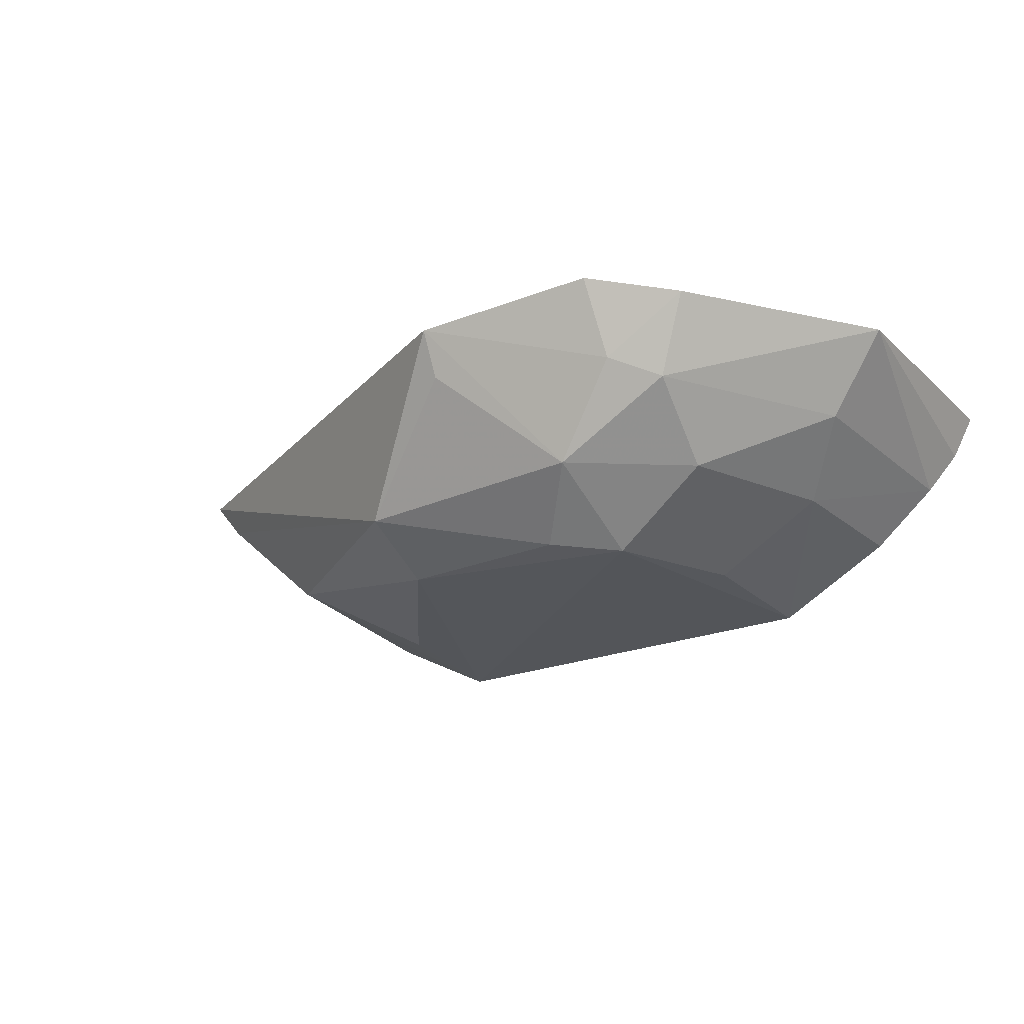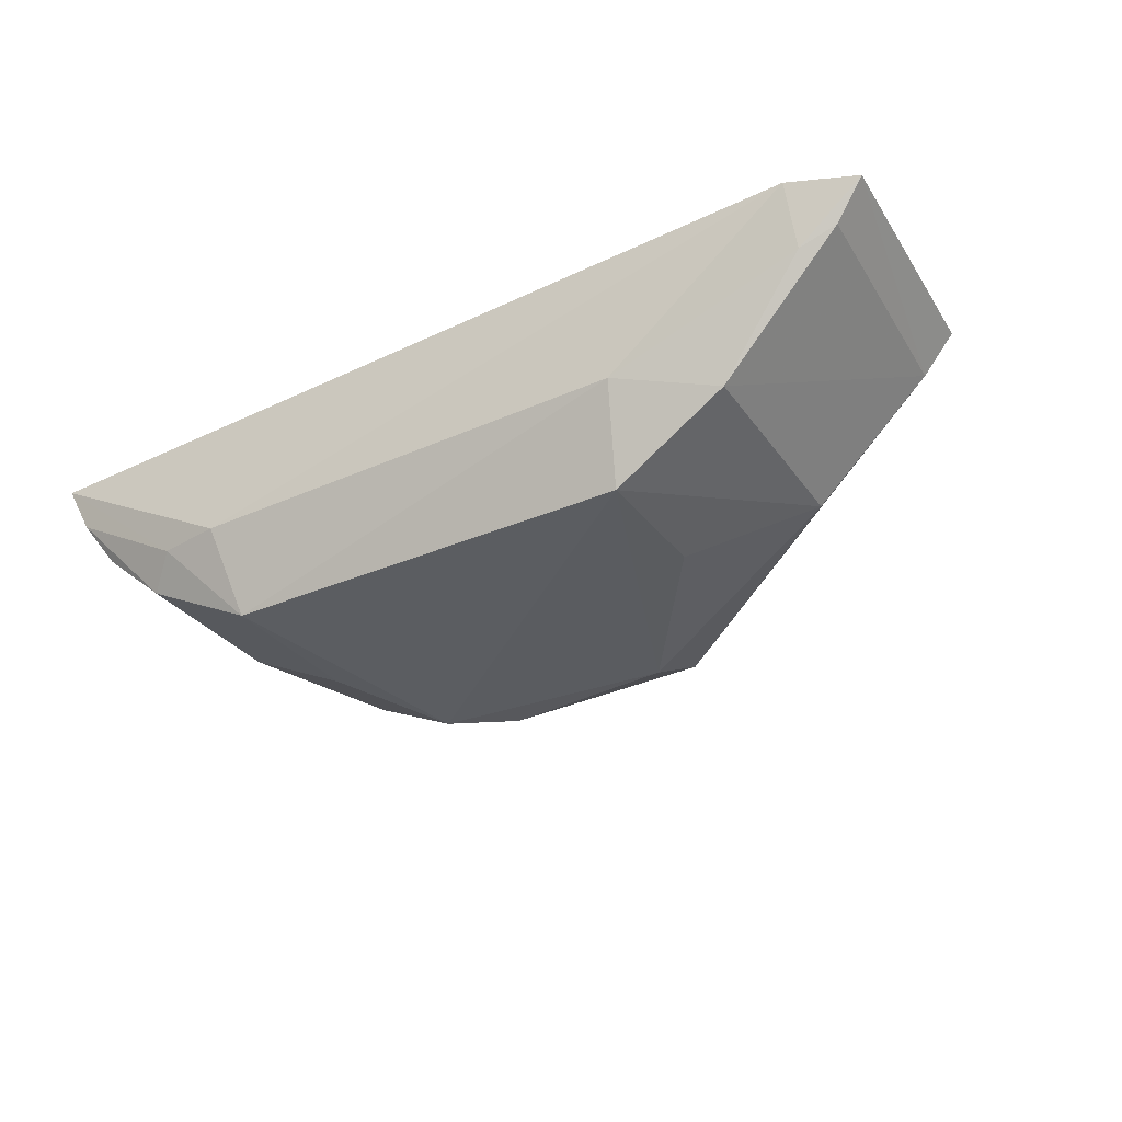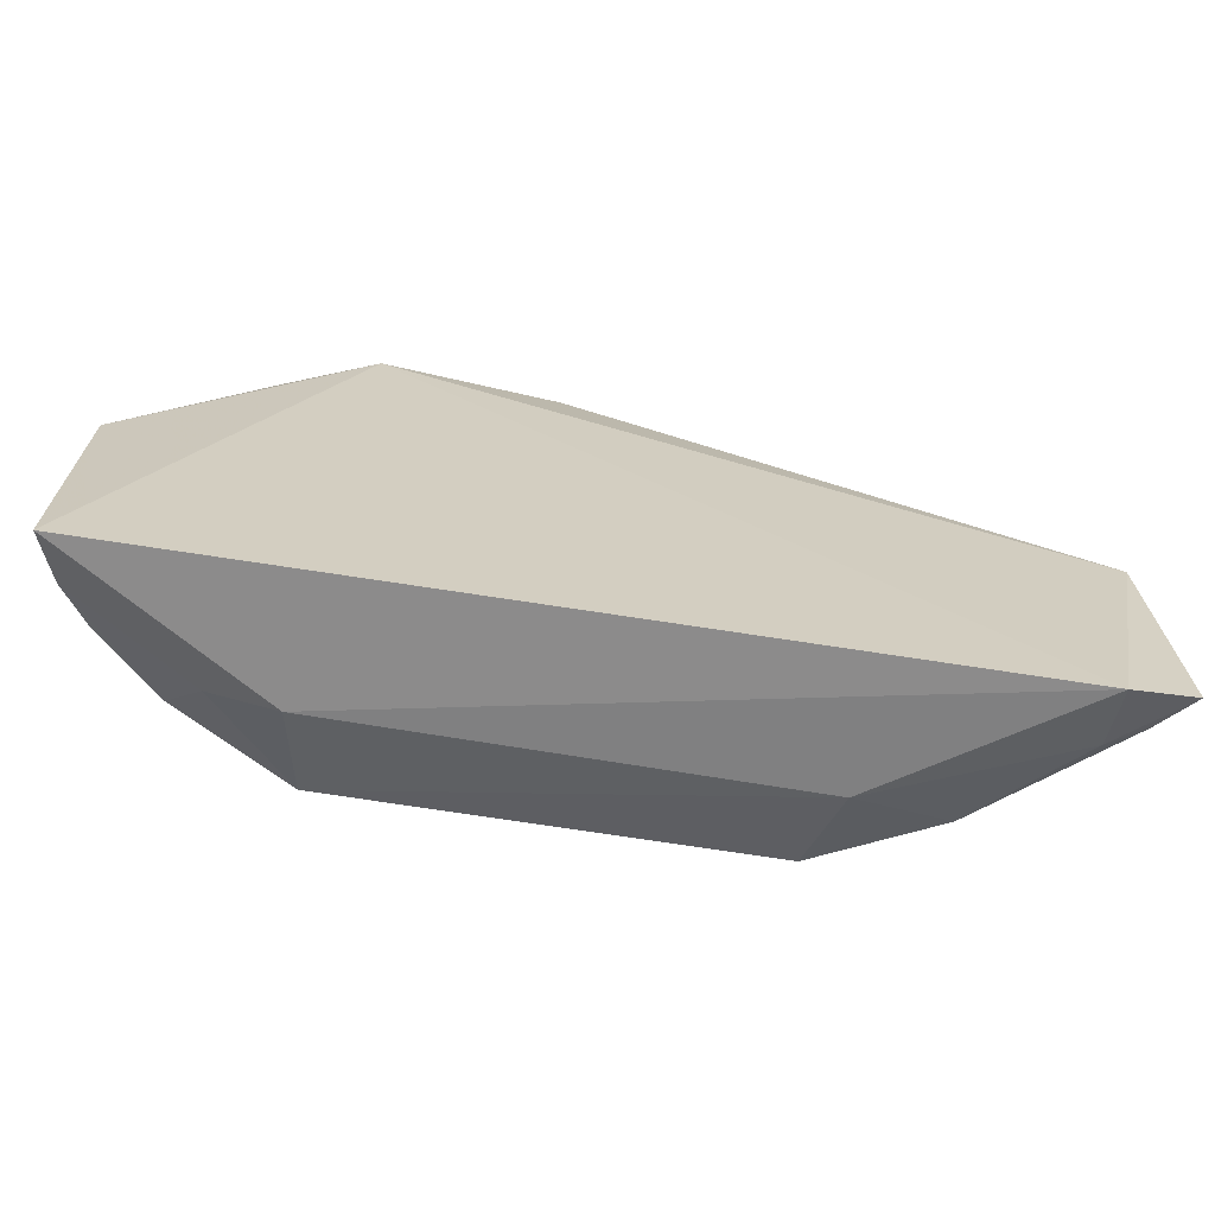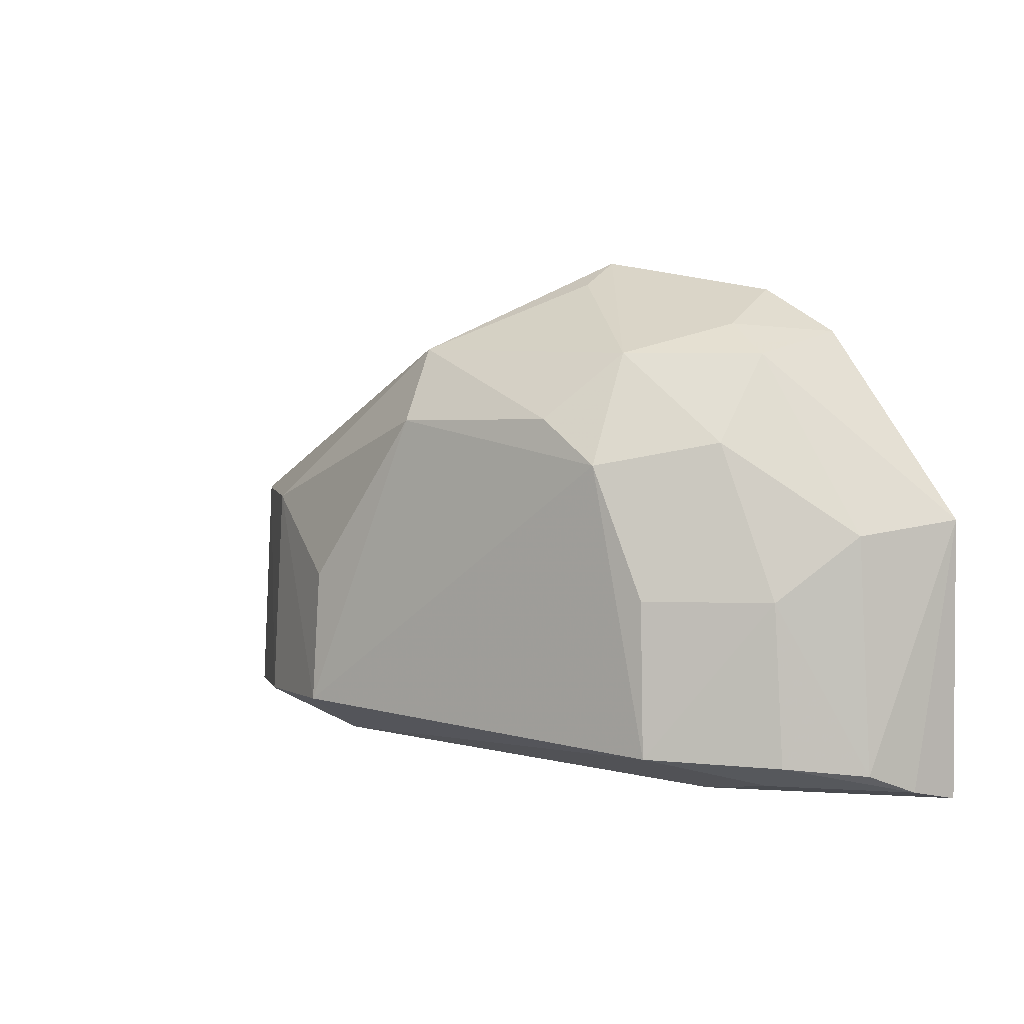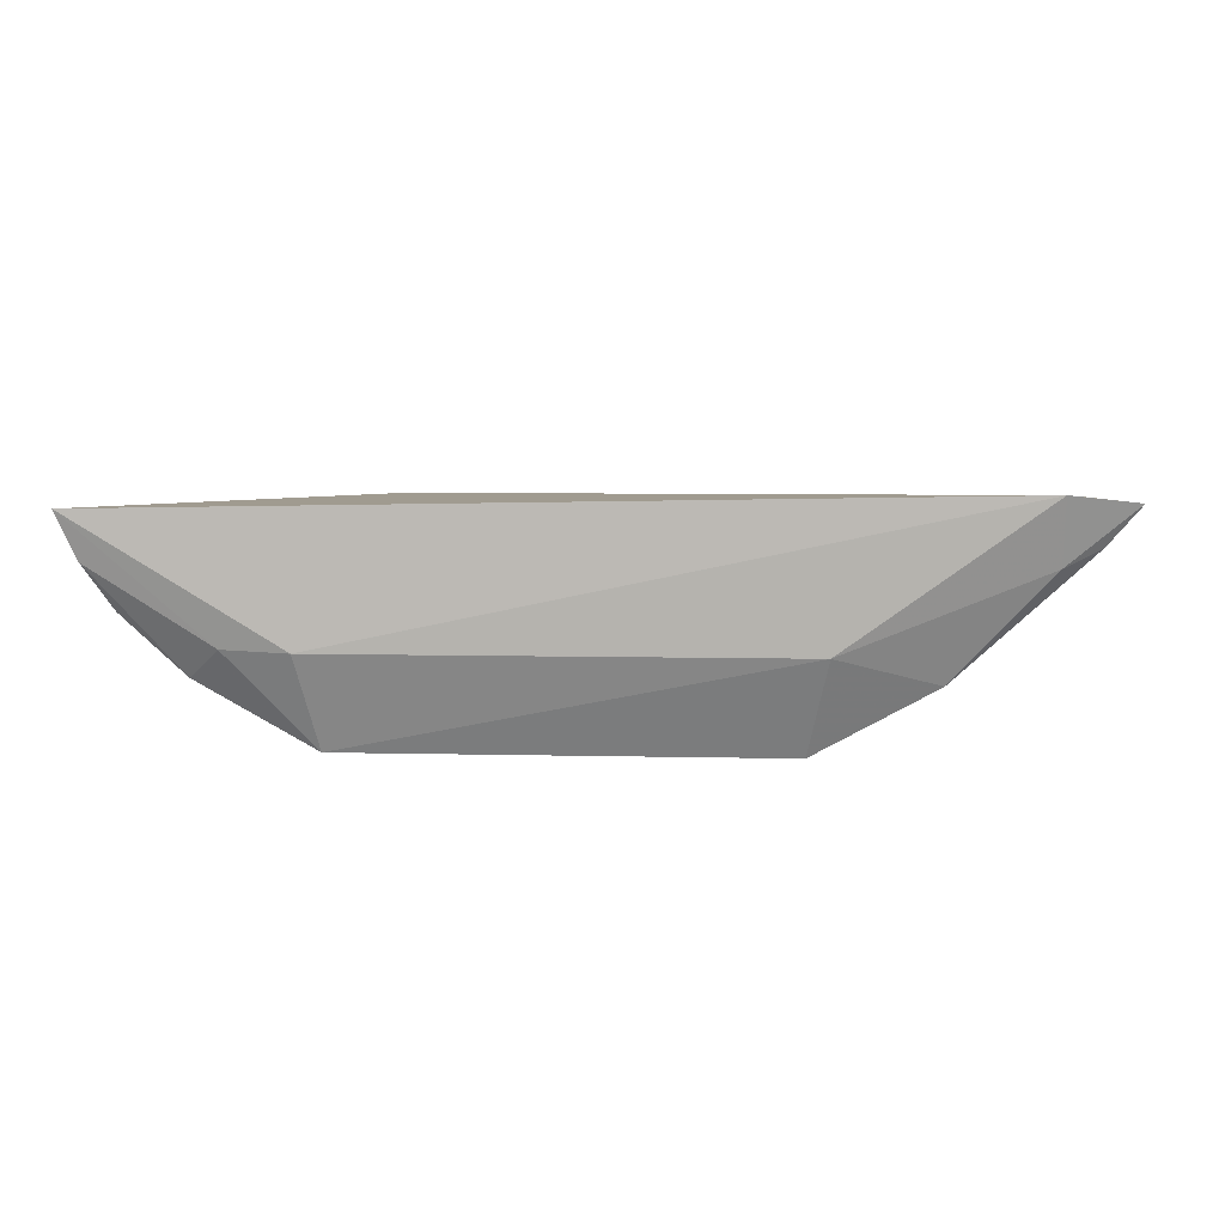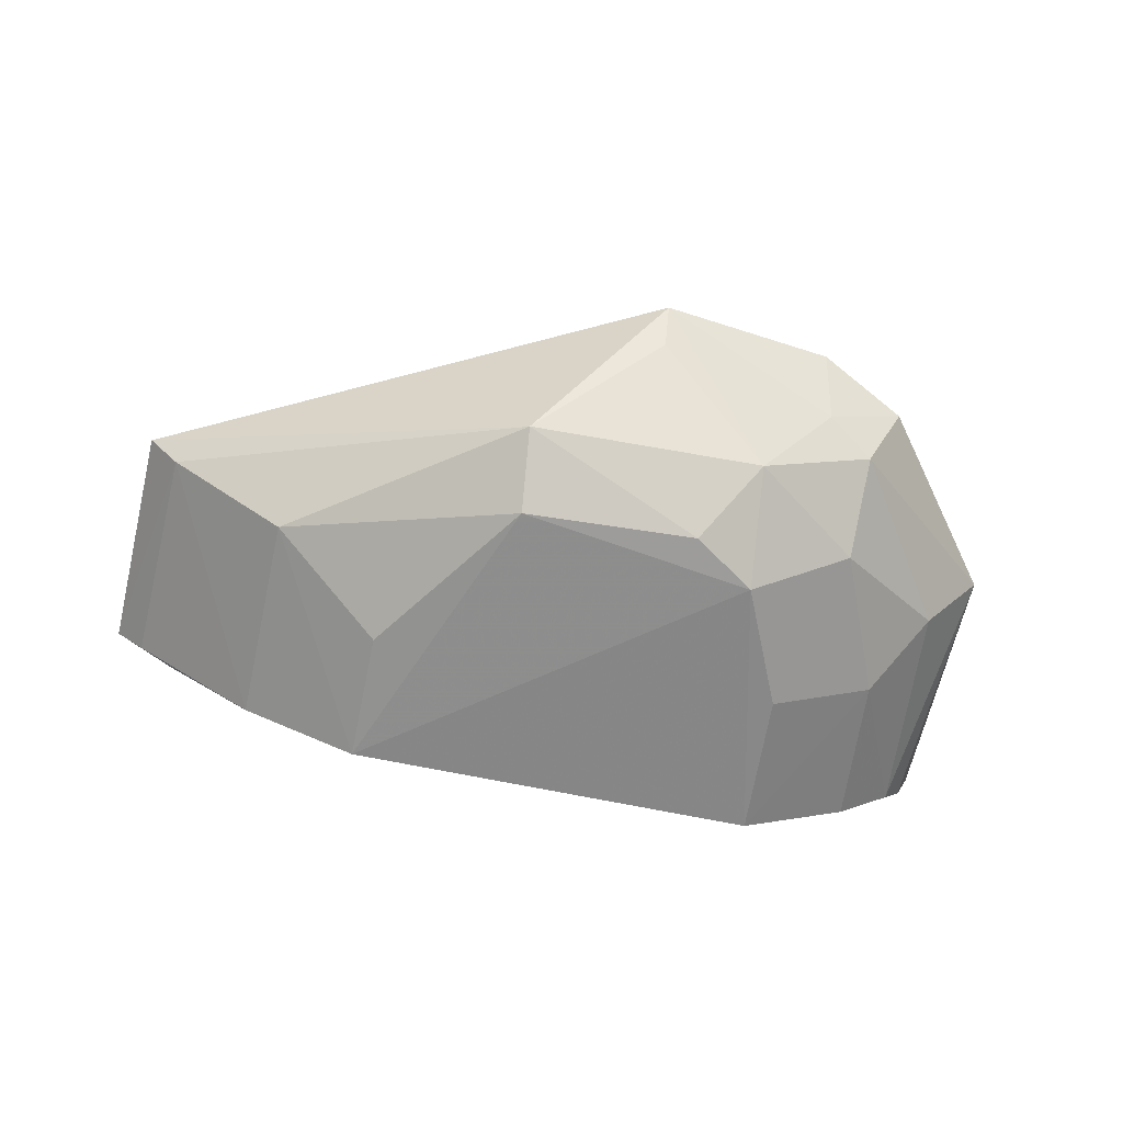
<metadata>
{"format":"obj","ext":"obj","renderer":"f3d","projection":"perspective","resolution":1024,"background":"white","views":[{"elev":-23.8,"azim":33.3,"up":"+Y"},{"elev":-35.9,"azim":-148.7,"up":"+Y"},{"elev":-66.5,"azim":170.2,"up":"+Z"},{"elev":5.0,"azim":36.8,"up":"+Z"},{"elev":3.2,"azim":-175.9,"up":"+Y"},{"elev":-62.1,"azim":-10.9,"up":"+Y"}]}
</metadata>
<code>
v 0.01099 -0.1077 0.03611
v 0.02314 -0.109 0.02398
v 0.02303 -0.1085 0.009112
v -0.02356 -0.1078 0.009119
v -0.005242 -0.1196 0.0288
v 0.007709 -0.12 0.02677
v -0.02653 -0.108 0.02363
v 0.0138 -0.1131 0.0326
v 0.0172 -0.1165 0.0113
v 0.001333 -0.1088 0.03772
v -0.01196 -0.1202 0.01235
v 0.01339 -0.1166 0.02801
v 0.01577 -0.109 0.03378
v 0.007341 -0.1166 0.03262
v 0.02055 -0.1133 0.01079
v -0.005575 -0.1172 0.03277
v -0.02552 -0.1102 0.01084
v -0.01805 -0.1162 0.02373
v 0.01192 -0.1152 0.009414
v 0.01095 -0.12 0.01162
v 0.0198 -0.1133 0.02325
v 0.01666 -0.1165 0.01987
v 0.01128 -0.1119 0.0342
v 0.004284 -0.1197 0.02912
v 0.02199 -0.111 0.009731
v 0.001303 -0.1113 0.03644
v -0.02724 -0.1082 0.01034
v -0.0184 -0.1167 0.01186
v -0.01185 -0.1197 0.01965
v -0.02473 -0.1102 0.0236
v -0.01304 -0.1153 0.00979
v 0.01548 -0.115 0.009938
v 0.01066 -0.1198 0.01984
v -0.02354 -0.1112 0.01044
f 1 2 3
f 1 3 4
f 7 1 4
f 10 1 7
f 11 6 5
f 13 8 2
f 13 2 1
f 14 12 8
f 14 6 12
f 16 10 7
f 18 5 16
f 19 4 3
f 20 6 11
f 21 2 8
f 21 8 12
f 21 15 2
f 22 21 12
f 22 9 15
f 22 15 21
f 22 20 9
f 23 13 1
f 23 8 13
f 23 14 8
f 23 1 10
f 23 10 14
f 24 5 6
f 24 6 14
f 24 16 5
f 24 14 16
f 25 15 9
f 25 3 2
f 25 2 15
f 26 16 14
f 26 14 10
f 26 10 16
f 27 7 4
f 28 11 18
f 29 18 11
f 29 11 5
f 29 5 18
f 30 28 18
f 30 17 28
f 30 27 17
f 30 7 27
f 30 18 16
f 30 16 7
f 31 4 19
f 31 11 28
f 31 20 11
f 31 19 20
f 32 20 19
f 32 9 20
f 32 25 9
f 32 19 3
f 32 3 25
f 33 6 20
f 33 20 22
f 33 22 12
f 33 12 6
f 34 27 4
f 34 31 28
f 34 4 31
f 34 28 17
f 34 17 27

</code>
